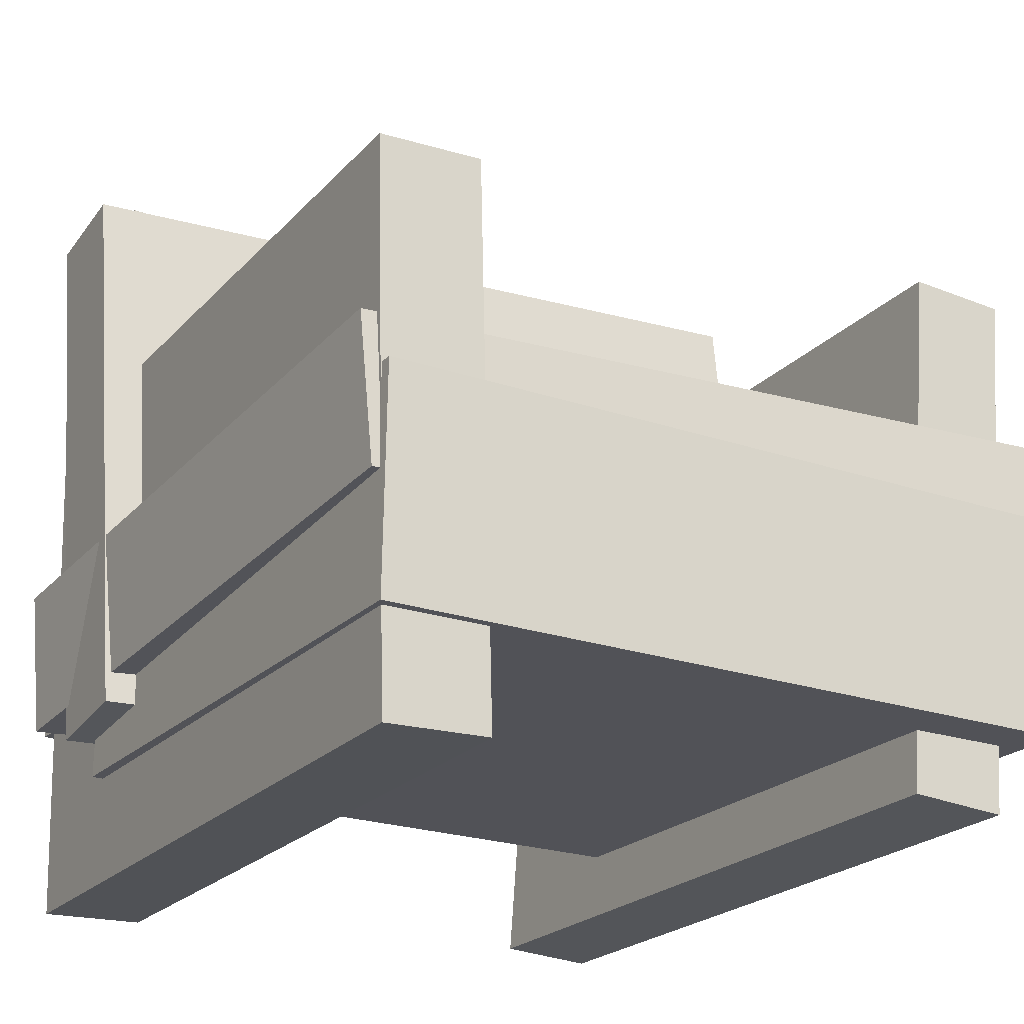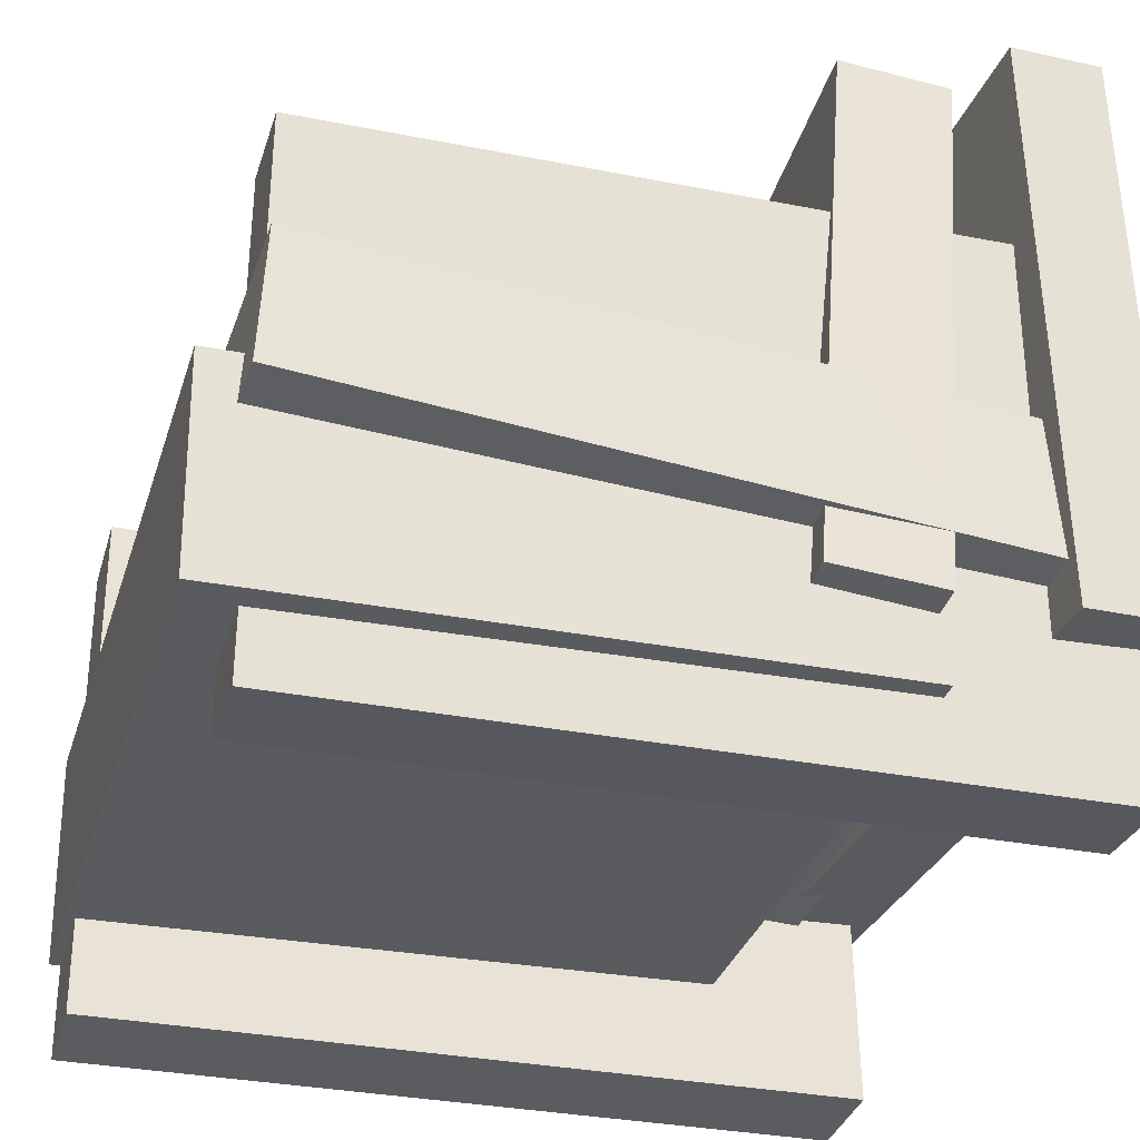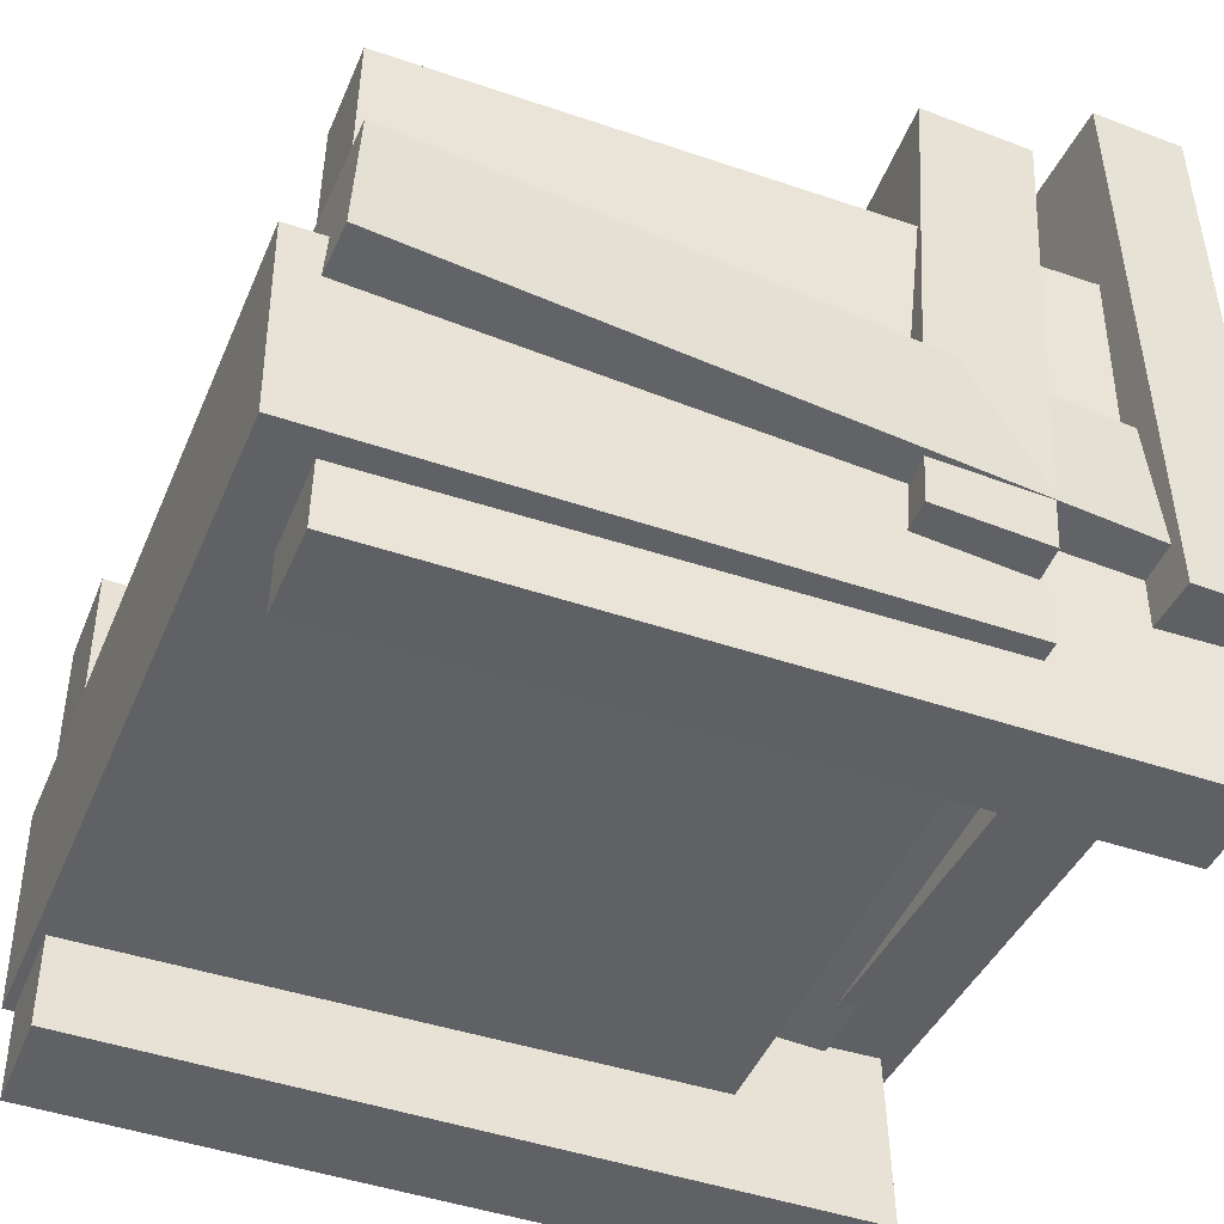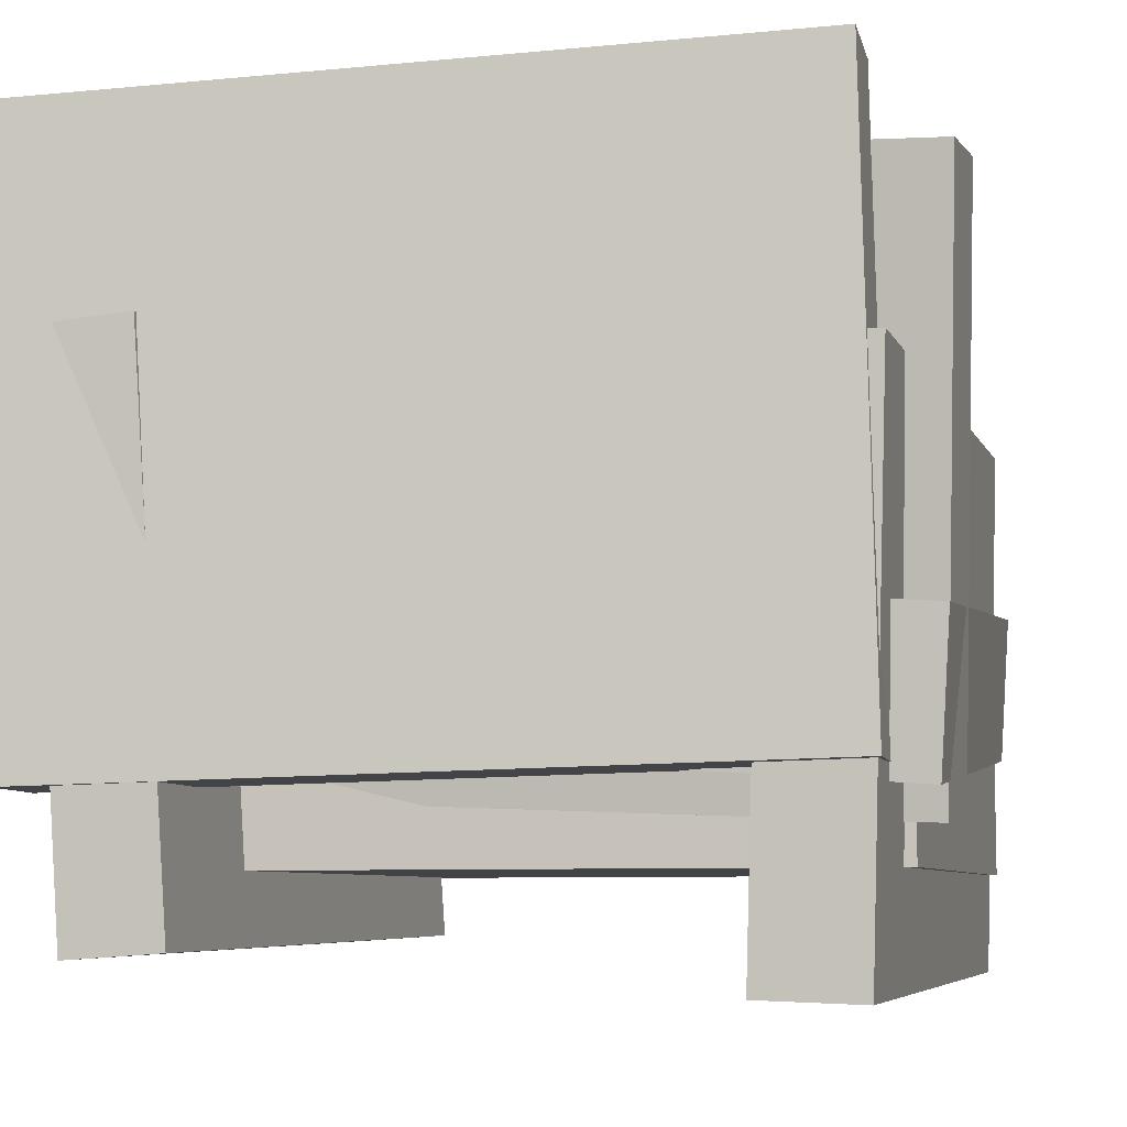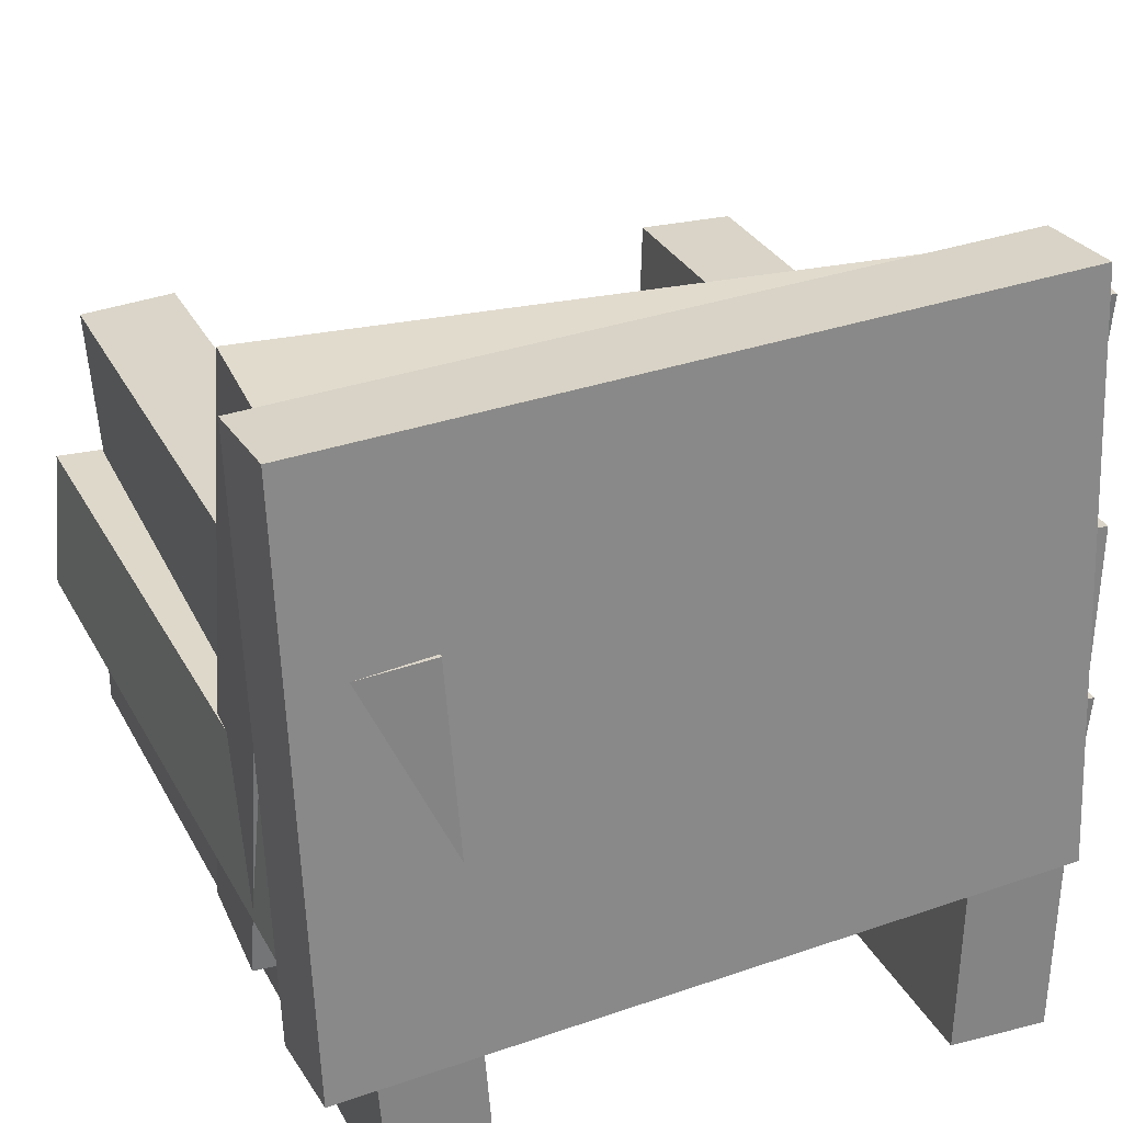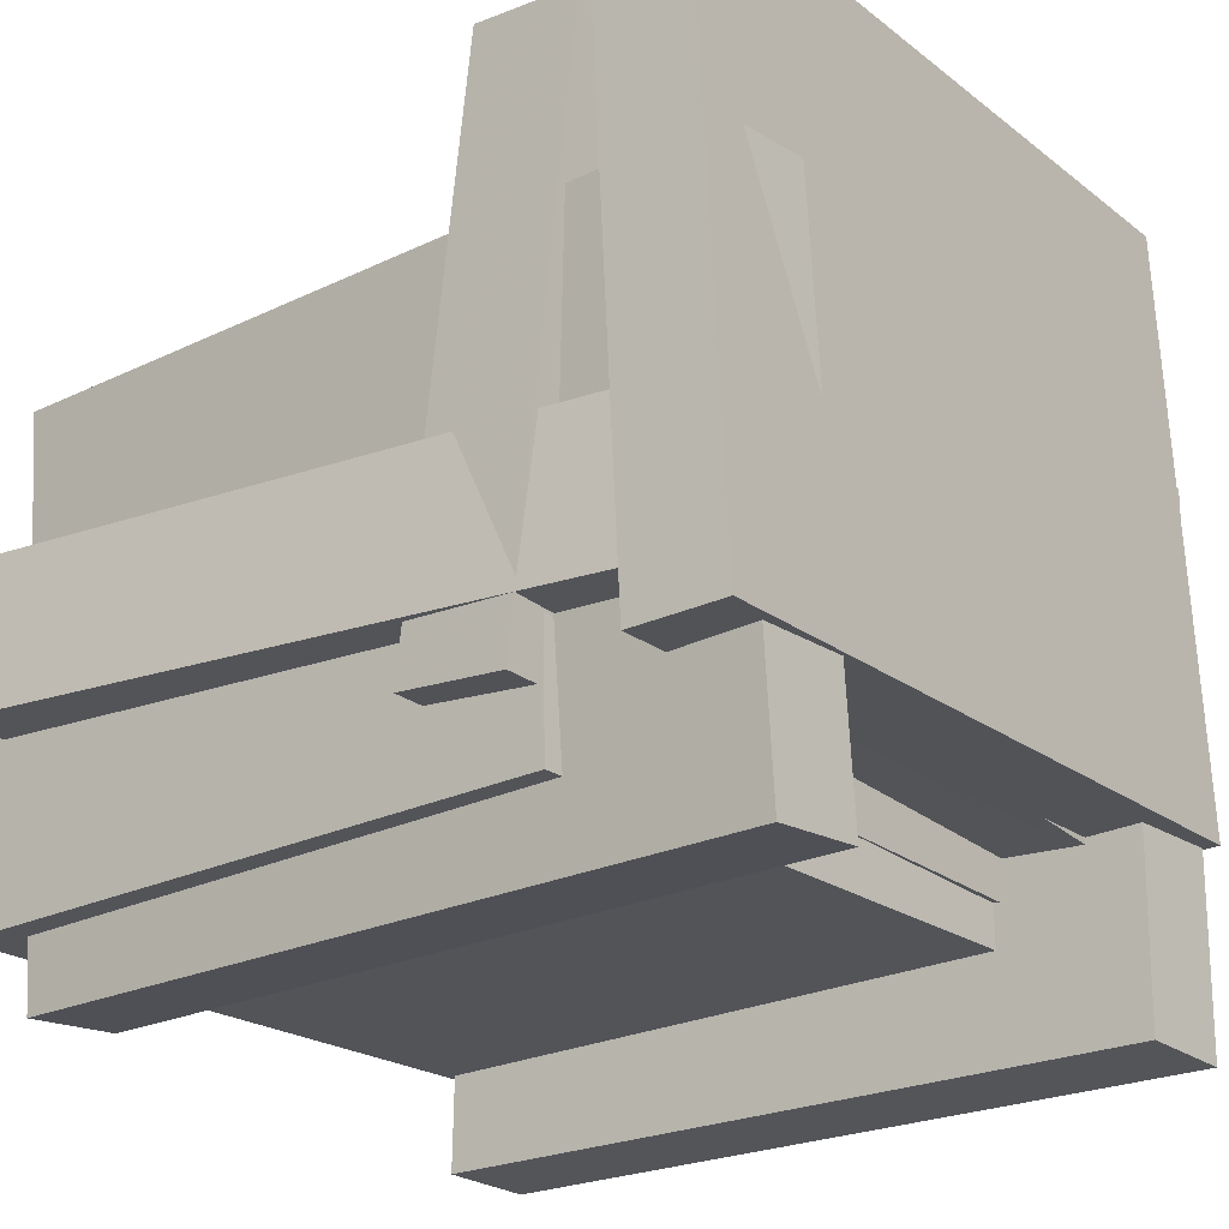
<metadata>
{"format":"obj","ext":"obj","renderer":"f3d","projection":"perspective","resolution":1024,"background":"white","views":[{"elev":-22.3,"azim":59.8,"up":"+Y"},{"elev":-32.9,"azim":163.6,"up":"+Y"},{"elev":-46.3,"azim":157.8,"up":"+Y"},{"elev":-5.8,"azim":-75.5,"up":"+Y"},{"elev":29.4,"azim":-113.1,"up":"+Y"},{"elev":-22.5,"azim":-141.4,"up":"+Y"}]}
</metadata>
<code>
v -0.2807 0.00152 -0.2889
v 0.2681 0.03345 -0.3073
v -0.2743 -0.1128 -0.2965
v 0.2745 -0.08089 -0.3149
v -0.2583 -0.03701 0.3118
v 0.2905 -0.005086 0.2934
v -0.2519 -0.1513 0.3043
v 0.2969 -0.1194 0.2858
f 1.0 7.0 5.0
f 1.0 3.0 7.0
f 1.0 4.0 3.0
f 1.0 2.0 4.0
f 3.0 8.0 7.0
f 3.0 4.0 8.0
f 5.0 7.0 8.0
f 5.0 8.0 6.0
f 1.0 5.0 6.0
f 1.0 6.0 2.0
f 2.0 6.0 8.0
f 2.0 8.0 4.0
v -0.3285 -0.2627 -0.2559
v -0.3249 0.1544 -0.2859
v 0.2624 -0.2672 -0.2492
v 0.2659 0.1499 -0.2792
v -0.3293 -0.2573 -0.1812
v -0.3258 0.1598 -0.2112
v 0.2616 -0.2618 -0.1745
v 0.2651 0.1553 -0.2045
f 9.0 15.0 13.0
f 9.0 11.0 15.0
f 9.0 12.0 11.0
f 9.0 10.0 12.0
f 11.0 16.0 15.0
f 11.0 12.0 16.0
f 13.0 15.0 16.0
f 13.0 16.0 14.0
f 9.0 13.0 14.0
f 9.0 14.0 10.0
f 10.0 14.0 16.0
f 10.0 16.0 12.0
v -0.143 0.274 0.3177
v -0.1301 0.2948 -0.2842
v -0.2296 0.2665 0.3155
v -0.2166 0.2874 -0.2863
v -0.1049 -0.1671 0.3032
v -0.09195 -0.1463 -0.2986
v -0.1915 -0.1745 0.3011
v -0.1785 -0.1537 -0.3007
f 17.0 23.0 21.0
f 17.0 19.0 23.0
f 17.0 20.0 19.0
f 17.0 18.0 20.0
f 19.0 24.0 23.0
f 19.0 20.0 24.0
f 21.0 23.0 24.0
f 21.0 24.0 22.0
f 17.0 21.0 22.0
f 17.0 22.0 18.0
f 18.0 22.0 24.0
f 18.0 24.0 20.0
v -0.2386 -0.1376 0.2724
v -0.2241 0.3234 0.259
v -0.3115 -0.1352 0.2755
v -0.297 0.3258 0.2621
v -0.2636 -0.1536 -0.3054
v -0.2491 0.3074 -0.3188
v -0.3365 -0.1512 -0.3023
v -0.322 0.3098 -0.3158
f 25.0 31.0 29.0
f 25.0 27.0 31.0
f 25.0 28.0 27.0
f 25.0 26.0 28.0
f 27.0 32.0 31.0
f 27.0 28.0 32.0
f 29.0 31.0 32.0
f 29.0 32.0 30.0
f 25.0 29.0 30.0
f 25.0 30.0 26.0
f 26.0 30.0 32.0
f 26.0 32.0 28.0
v 0.3049 -0.04606 -0.2749
v 0.3048 -0.04251 0.2788
v 0.3019 -0.2151 -0.2738
v 0.3018 -0.2115 0.2799
v -0.1816 -0.03734 -0.275
v -0.1817 -0.03379 0.2787
v -0.1846 -0.2063 -0.274
v -0.1847 -0.2028 0.2798
f 33.0 39.0 37.0
f 33.0 35.0 39.0
f 33.0 36.0 35.0
f 33.0 34.0 36.0
f 35.0 40.0 39.0
f 35.0 36.0 40.0
f 37.0 39.0 40.0
f 37.0 40.0 38.0
f 33.0 37.0 38.0
f 33.0 38.0 34.0
f 34.0 38.0 40.0
f 34.0 40.0 36.0
v -0.2988 0.1308 0.2791
v -0.2981 0.133 0.2004
v -0.3009 -0.2858 0.2675
v -0.3002 -0.2836 0.1888
v 0.2955 0.1277 0.2846
v 0.2963 0.1299 0.2059
v 0.2934 -0.2889 0.273
v 0.2942 -0.2867 0.1943
f 41.0 47.0 45.0
f 41.0 43.0 47.0
f 41.0 44.0 43.0
f 41.0 42.0 44.0
f 43.0 48.0 47.0
f 43.0 44.0 48.0
f 45.0 47.0 48.0
f 45.0 48.0 46.0
f 41.0 45.0 46.0
f 41.0 46.0 42.0
f 42.0 46.0 48.0
f 42.0 48.0 44.0

</code>
